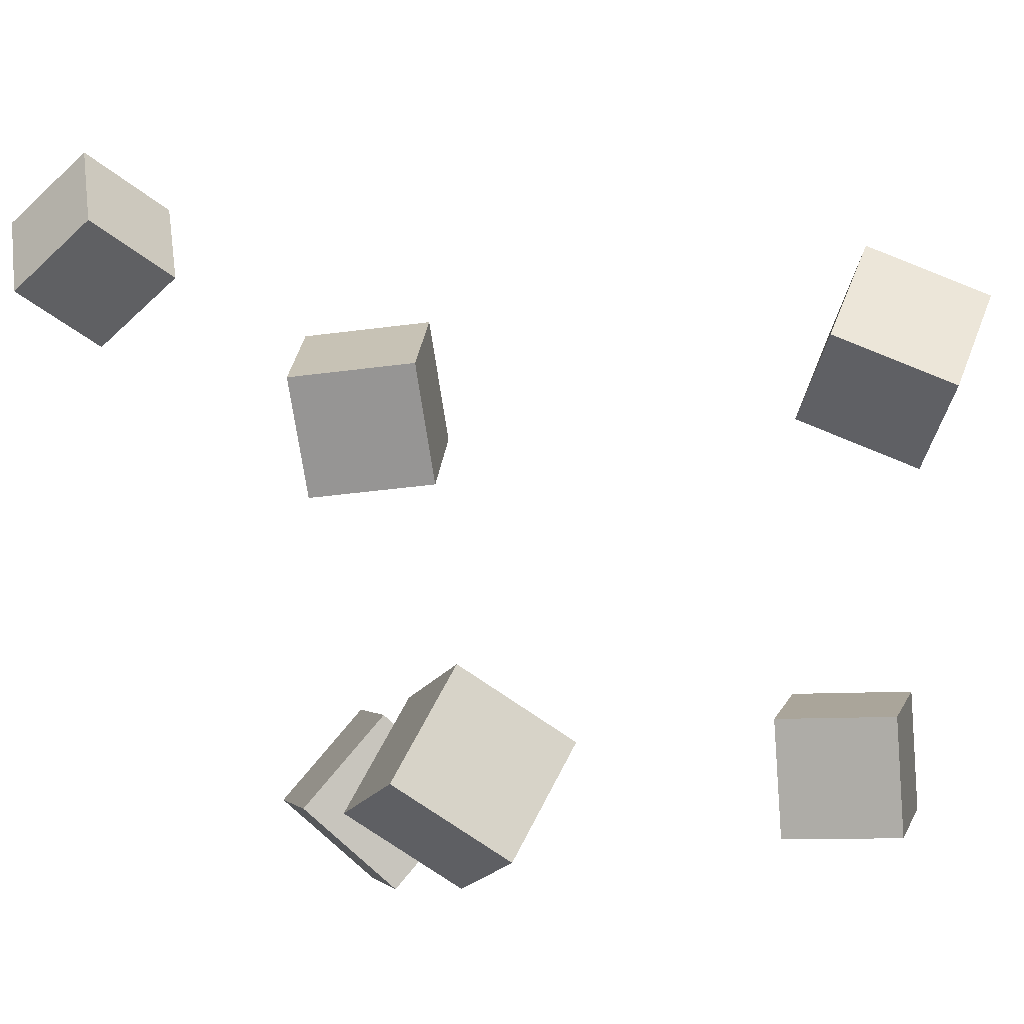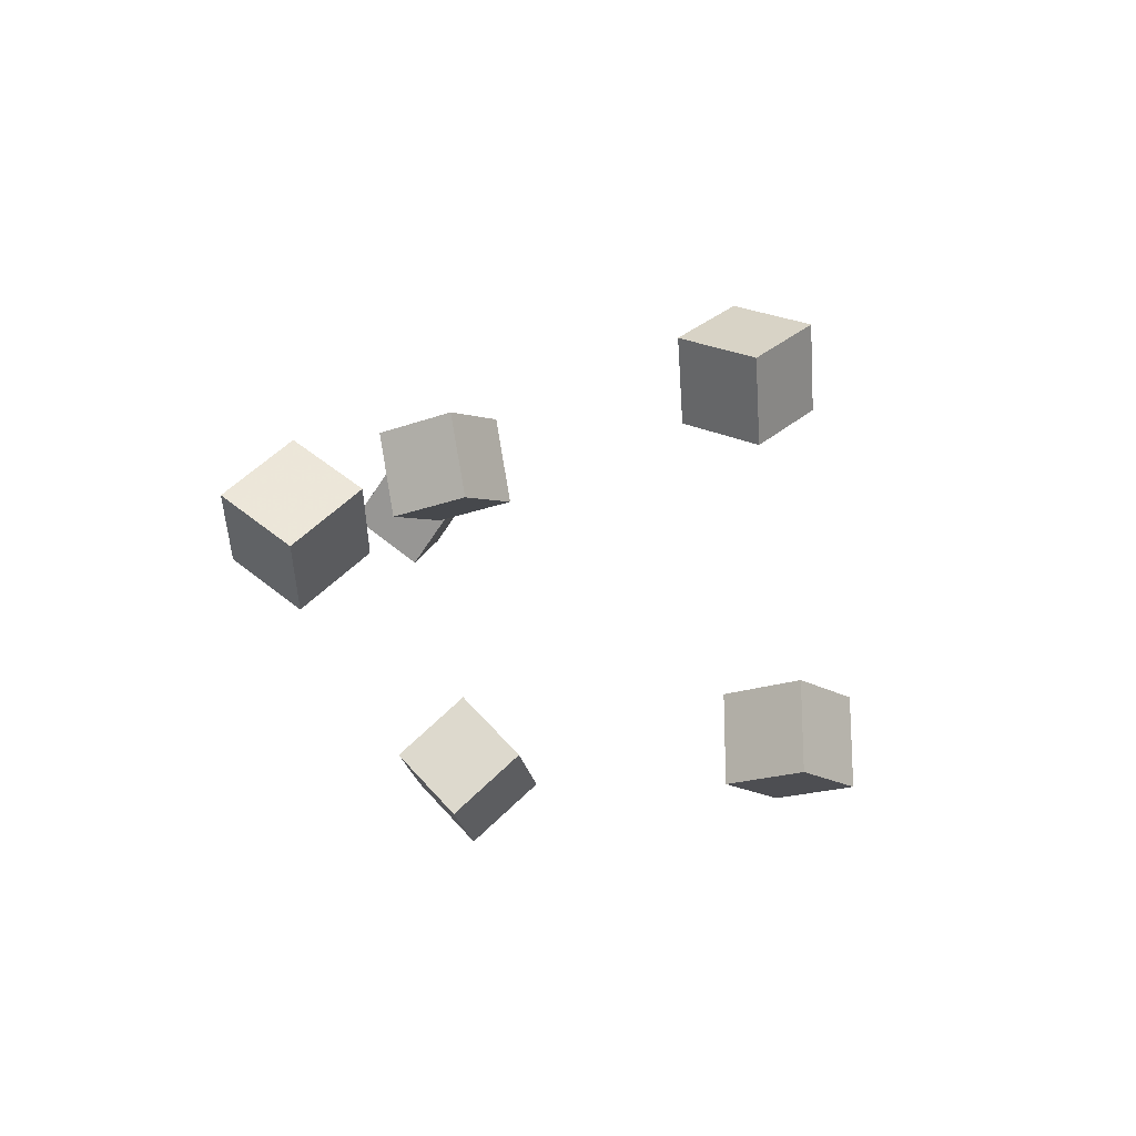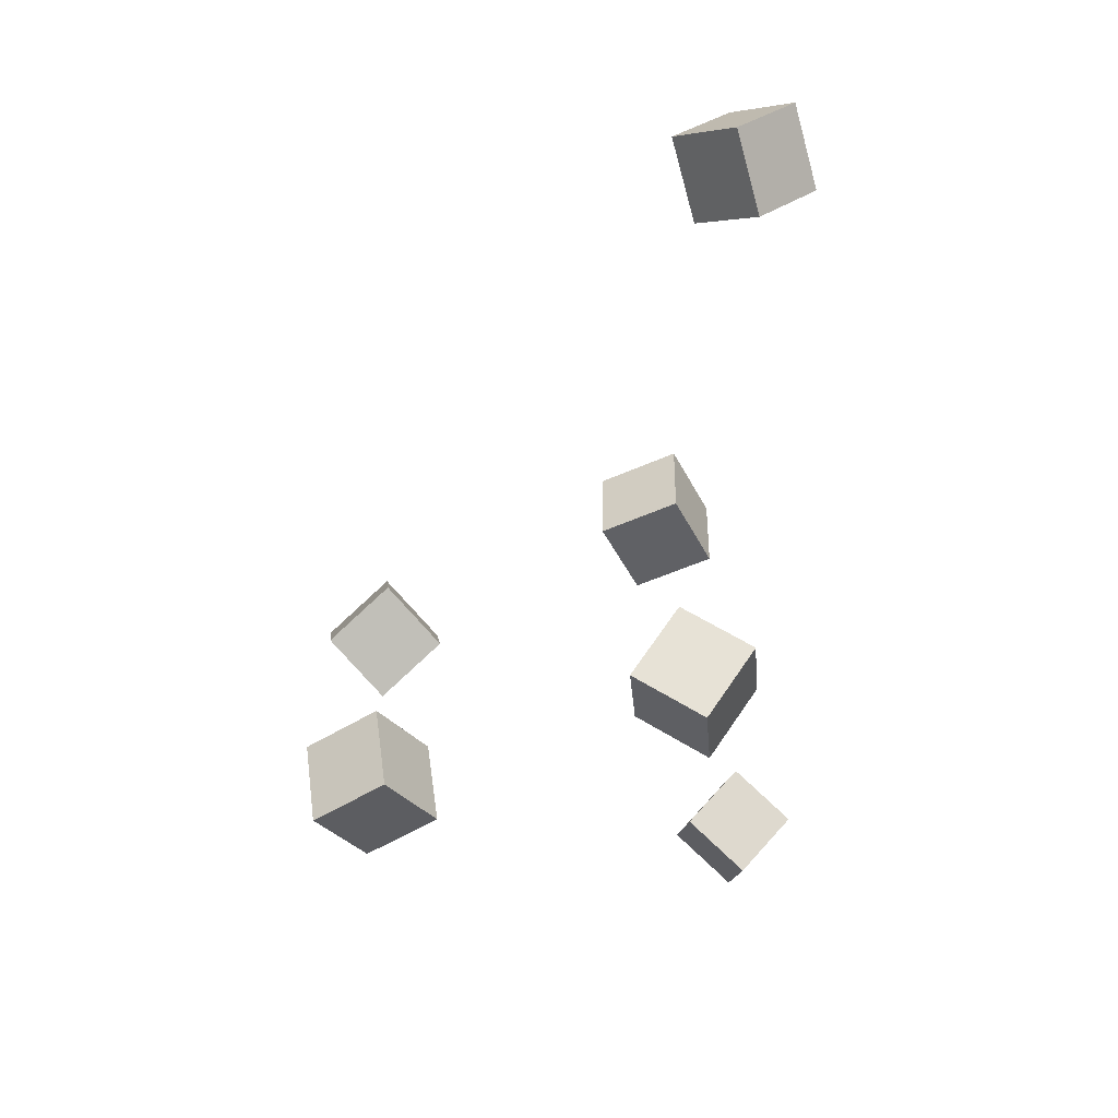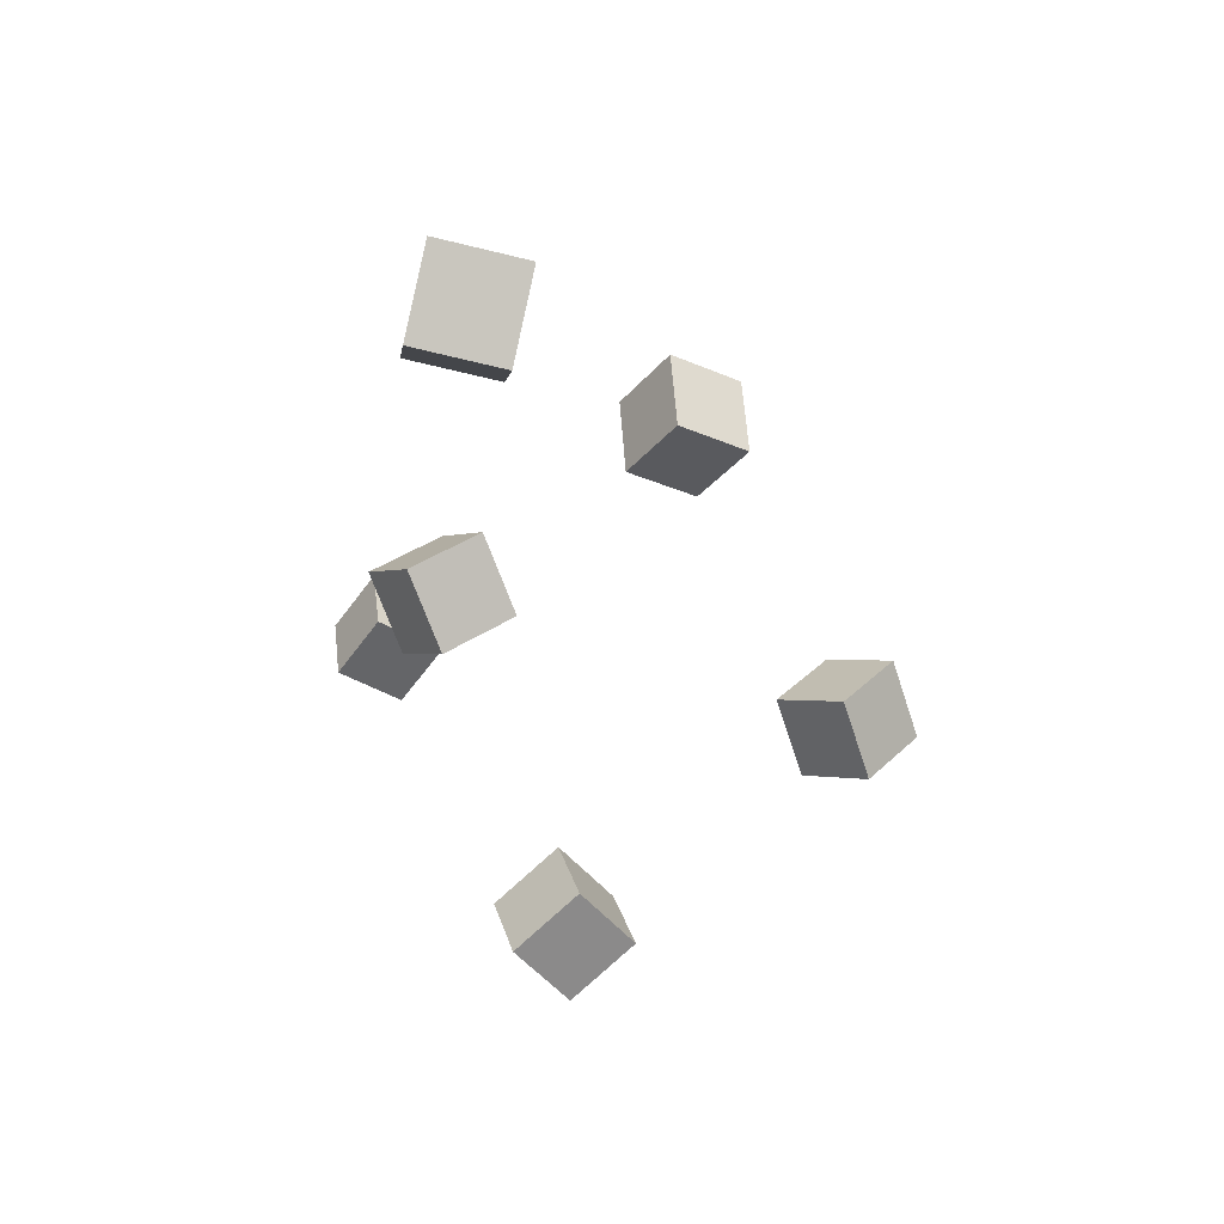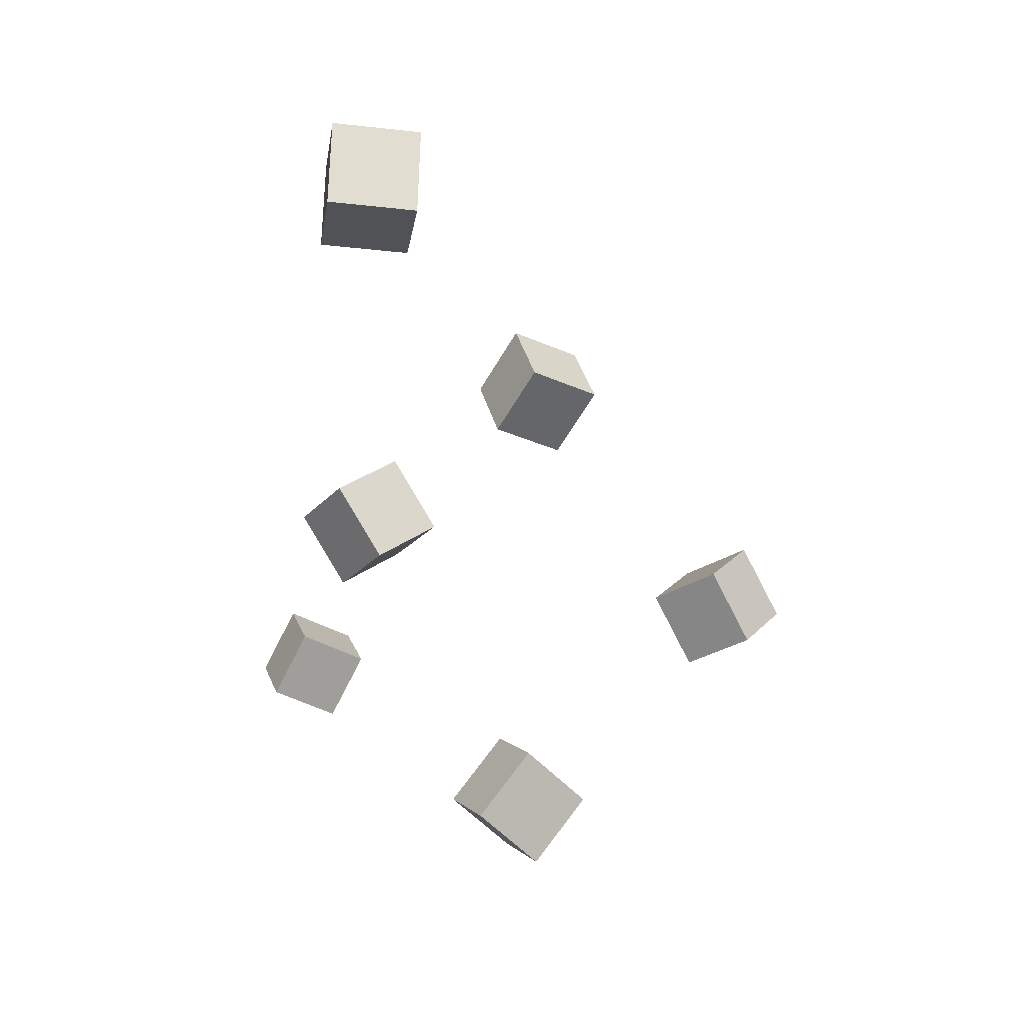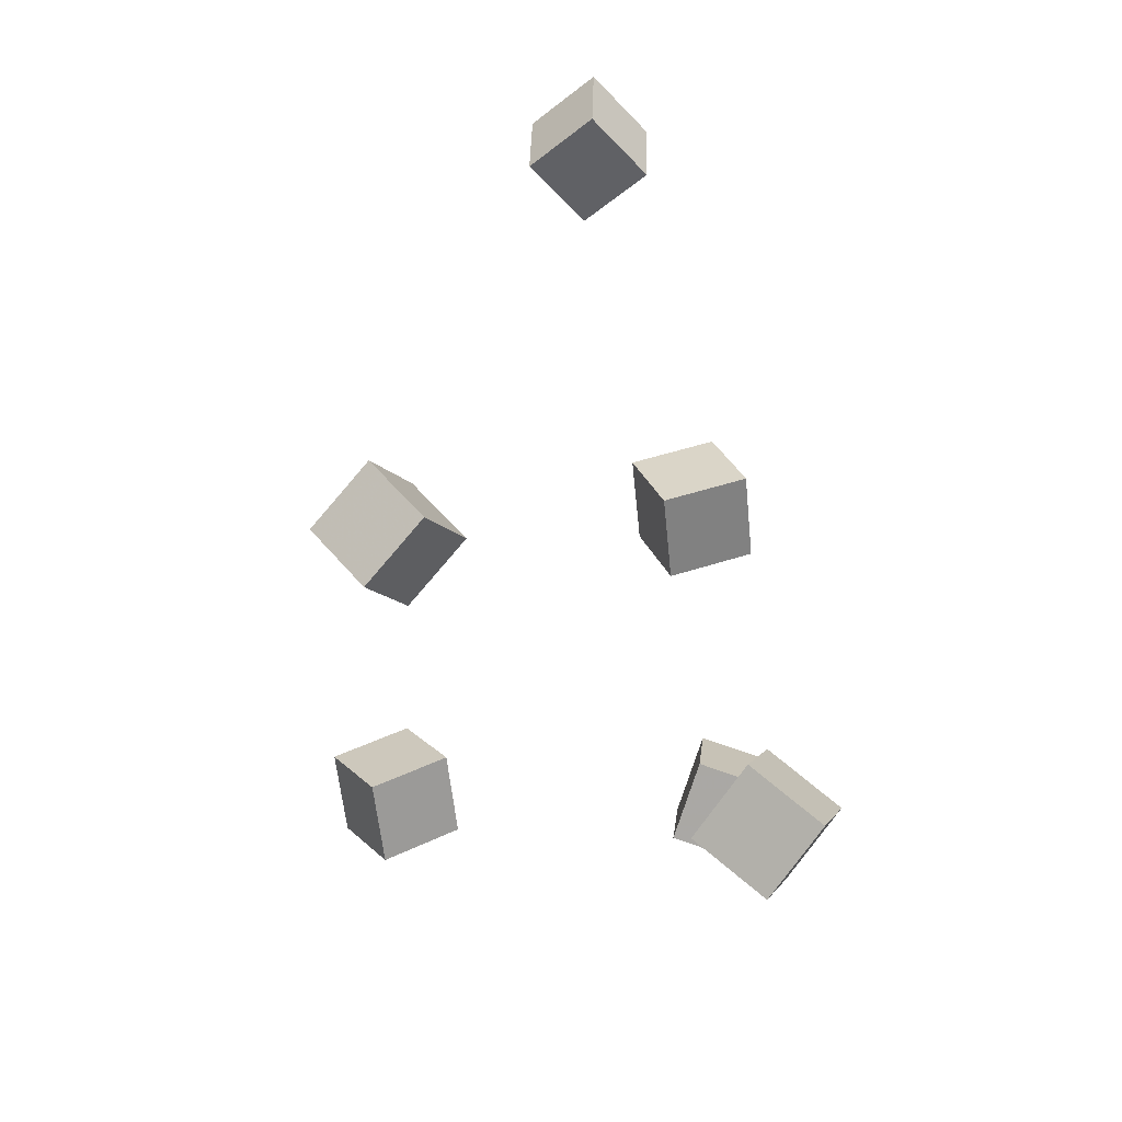
<metadata>
{"format":"obj","ext":"obj","renderer":"f3d","projection":"perspective","resolution":1024,"background":"white","views":[{"elev":39.2,"azim":-23.2,"up":"+Z"},{"elev":-77.0,"azim":9.6,"up":"+Y"},{"elev":20.3,"azim":-179.9,"up":"+Y"},{"elev":75.1,"azim":55.9,"up":"+Y"},{"elev":56.4,"azim":44.8,"up":"+Y"},{"elev":-33.2,"azim":-94.0,"up":"+Y"}]}
</metadata>
<code>
v -0.1951 -0.2695 0.08724
v -0.1561 -0.3005 0.05671
v -0.1878 -0.3052 0.1329
v -0.1488 -0.3362 0.1024
v -0.1523 -0.2353 0.1071
v -0.1133 -0.2663 0.07661
v -0.145 -0.2711 0.1528
v -0.106 -0.3021 0.1223
f 1.0 7.0 5.0
f 1.0 3.0 7.0
f 1.0 4.0 3.0
f 1.0 2.0 4.0
f 3.0 8.0 7.0
f 3.0 4.0 8.0
f 5.0 7.0 8.0
f 5.0 8.0 6.0
f 1.0 5.0 6.0
f 1.0 6.0 2.0
f 2.0 6.0 8.0
f 2.0 8.0 4.0
v -0.1114 -0.1008 -0.151
v -0.146 -0.06601 -0.1126
v -0.1063 -0.05266 -0.19
v -0.1409 -0.01789 -0.1516
v -0.06051 -0.08242 -0.1217
v -0.0951 -0.04765 -0.08331
v -0.0554 -0.0343 -0.1607
v -0.09 0.0004639 -0.1223
f 9.0 15.0 13.0
f 9.0 11.0 15.0
f 9.0 12.0 11.0
f 9.0 10.0 12.0
f 11.0 16.0 15.0
f 11.0 12.0 16.0
f 13.0 15.0 16.0
f 13.0 16.0 14.0
f 9.0 13.0 14.0
f 9.0 14.0 10.0
f 10.0 14.0 16.0
f 10.0 16.0 12.0
v -0.1223 -0.02833 0.05081
v -0.123 -0.007393 0.1084
v -0.09478 0.02264 0.03261
v -0.09551 0.04358 0.09016
v -0.06755 -0.05423 0.06092
v -0.06828 -0.03329 0.1185
v -0.04006 -0.003255 0.04273
v -0.04079 0.01768 0.1003
f 17.0 23.0 21.0
f 17.0 19.0 23.0
f 17.0 20.0 19.0
f 17.0 18.0 20.0
f 19.0 24.0 23.0
f 19.0 20.0 24.0
f 21.0 23.0 24.0
f 21.0 24.0 22.0
f 17.0 21.0 22.0
f 17.0 22.0 18.0
f 18.0 22.0 24.0
f 18.0 24.0 20.0
v 0.1342 -0.1576 0.0825
v 0.08844 -0.1185 0.09814
v 0.1754 -0.1129 0.09158
v 0.1296 -0.07389 0.1072
v 0.1398 -0.1747 0.1413
v 0.09397 -0.1356 0.1569
v 0.181 -0.13 0.1504
v 0.1351 -0.09095 0.166
f 25.0 31.0 29.0
f 25.0 27.0 31.0
f 25.0 28.0 27.0
f 25.0 26.0 28.0
f 27.0 32.0 31.0
f 27.0 28.0 32.0
f 29.0 31.0 32.0
f 29.0 32.0 30.0
f 25.0 29.0 30.0
f 25.0 30.0 26.0
f 26.0 30.0 32.0
f 26.0 32.0 28.0
v -0.127 0.3155 -0.04226
v -0.17 0.3254 0.001304
v -0.08529 0.3018 0.001971
v -0.1283 0.3116 0.04554
v -0.1437 0.2553 -0.04519
v -0.1867 0.2651 -0.001624
v -0.102 0.2416 -0.0009574
v -0.145 0.2514 0.04261
f 33.0 39.0 37.0
f 33.0 35.0 39.0
f 33.0 36.0 35.0
f 33.0 34.0 36.0
f 35.0 40.0 39.0
f 35.0 36.0 40.0
f 37.0 39.0 40.0
f 37.0 40.0 38.0
f 33.0 37.0 38.0
f 33.0 38.0 34.0
f 34.0 38.0 40.0
f 34.0 40.0 36.0
v 0.07835 -0.1521 -0.1433
v 0.08715 -0.1208 -0.09027
v 0.112 -0.1102 -0.1736
v 0.1208 -0.07893 -0.1205
v 0.1296 -0.1853 -0.1323
v 0.1384 -0.154 -0.07923
v 0.1632 -0.1434 -0.1625
v 0.172 -0.1121 -0.1095
f 41.0 47.0 45.0
f 41.0 43.0 47.0
f 41.0 44.0 43.0
f 41.0 42.0 44.0
f 43.0 48.0 47.0
f 43.0 44.0 48.0
f 45.0 47.0 48.0
f 45.0 48.0 46.0
f 41.0 45.0 46.0
f 41.0 46.0 42.0
f 42.0 46.0 48.0
f 42.0 48.0 44.0

</code>
